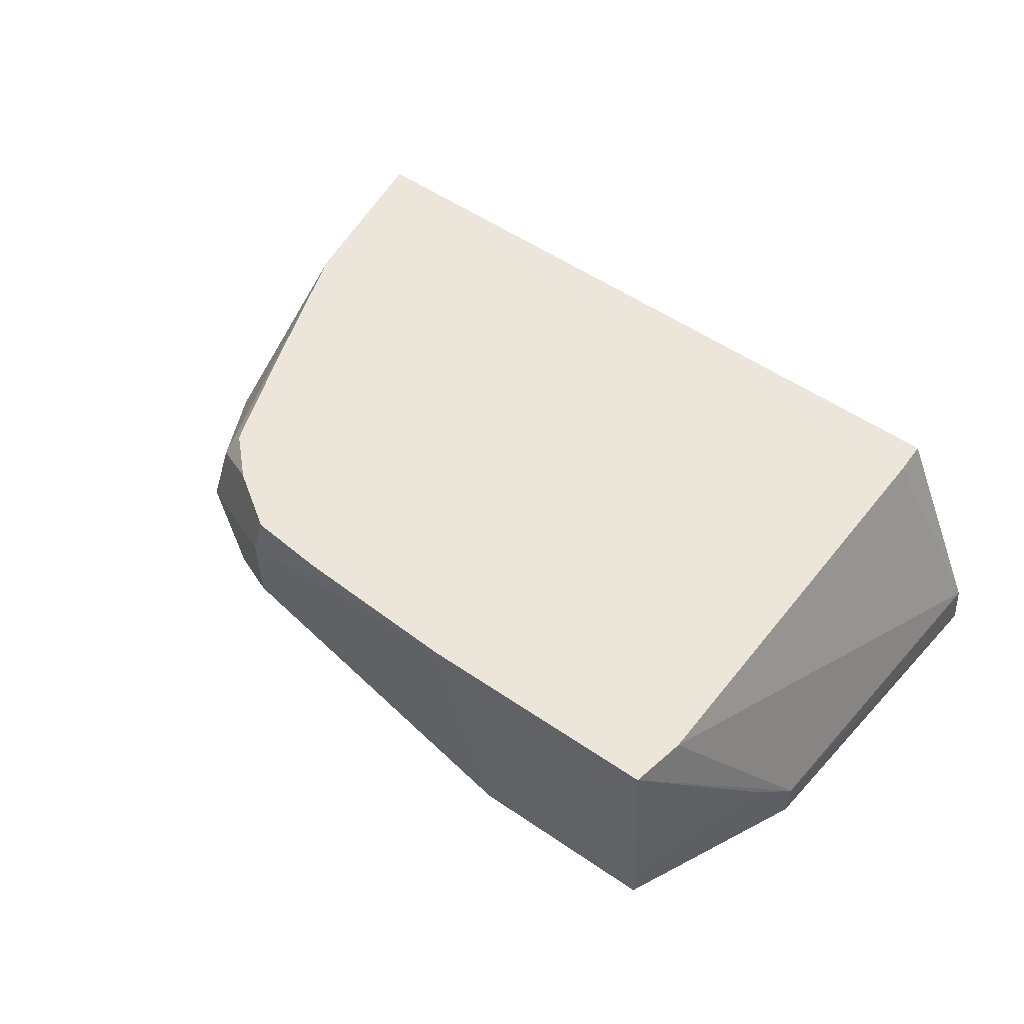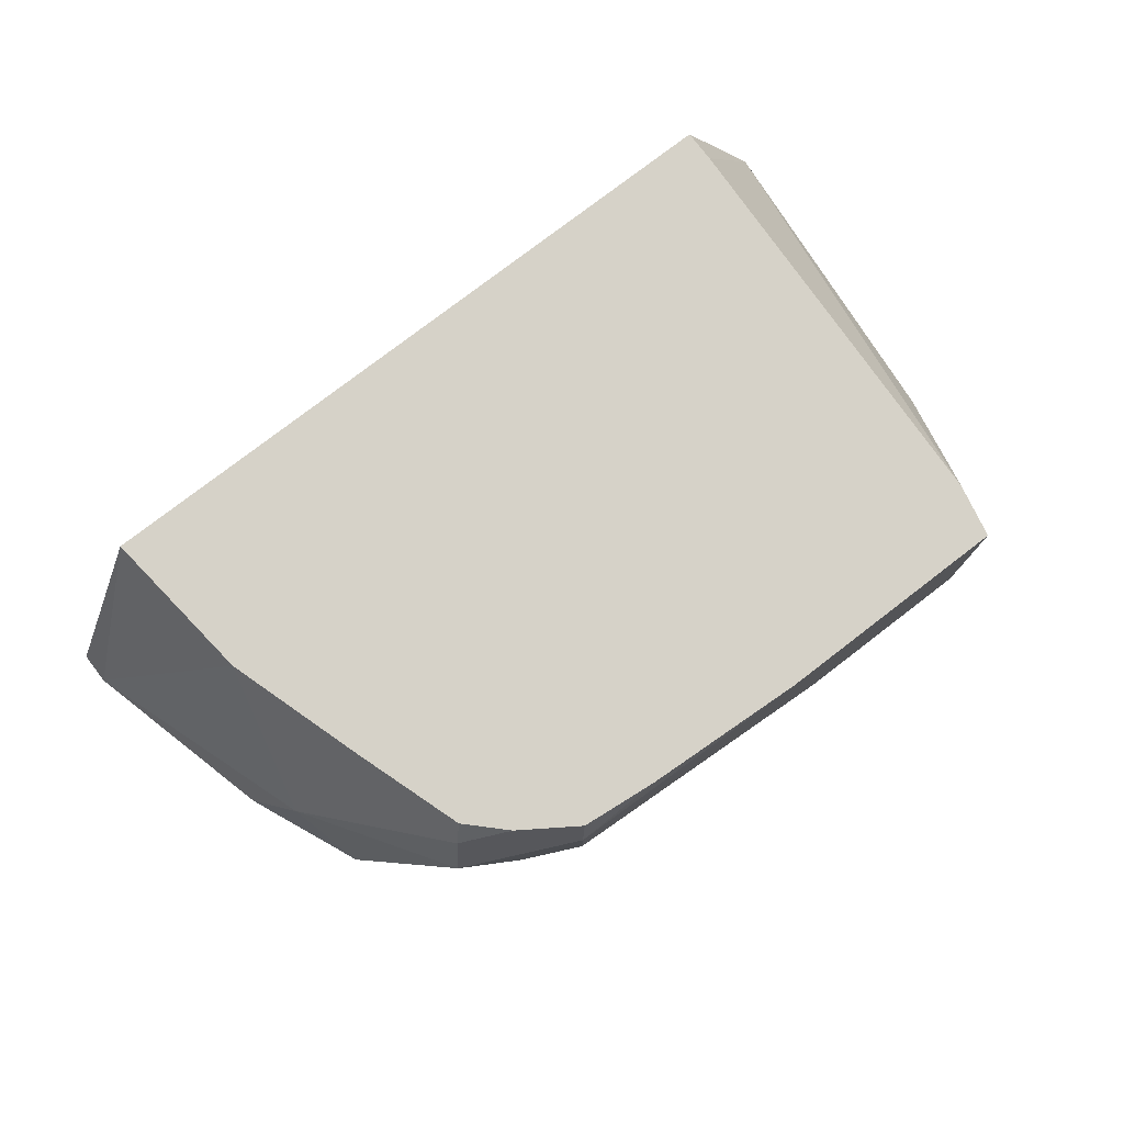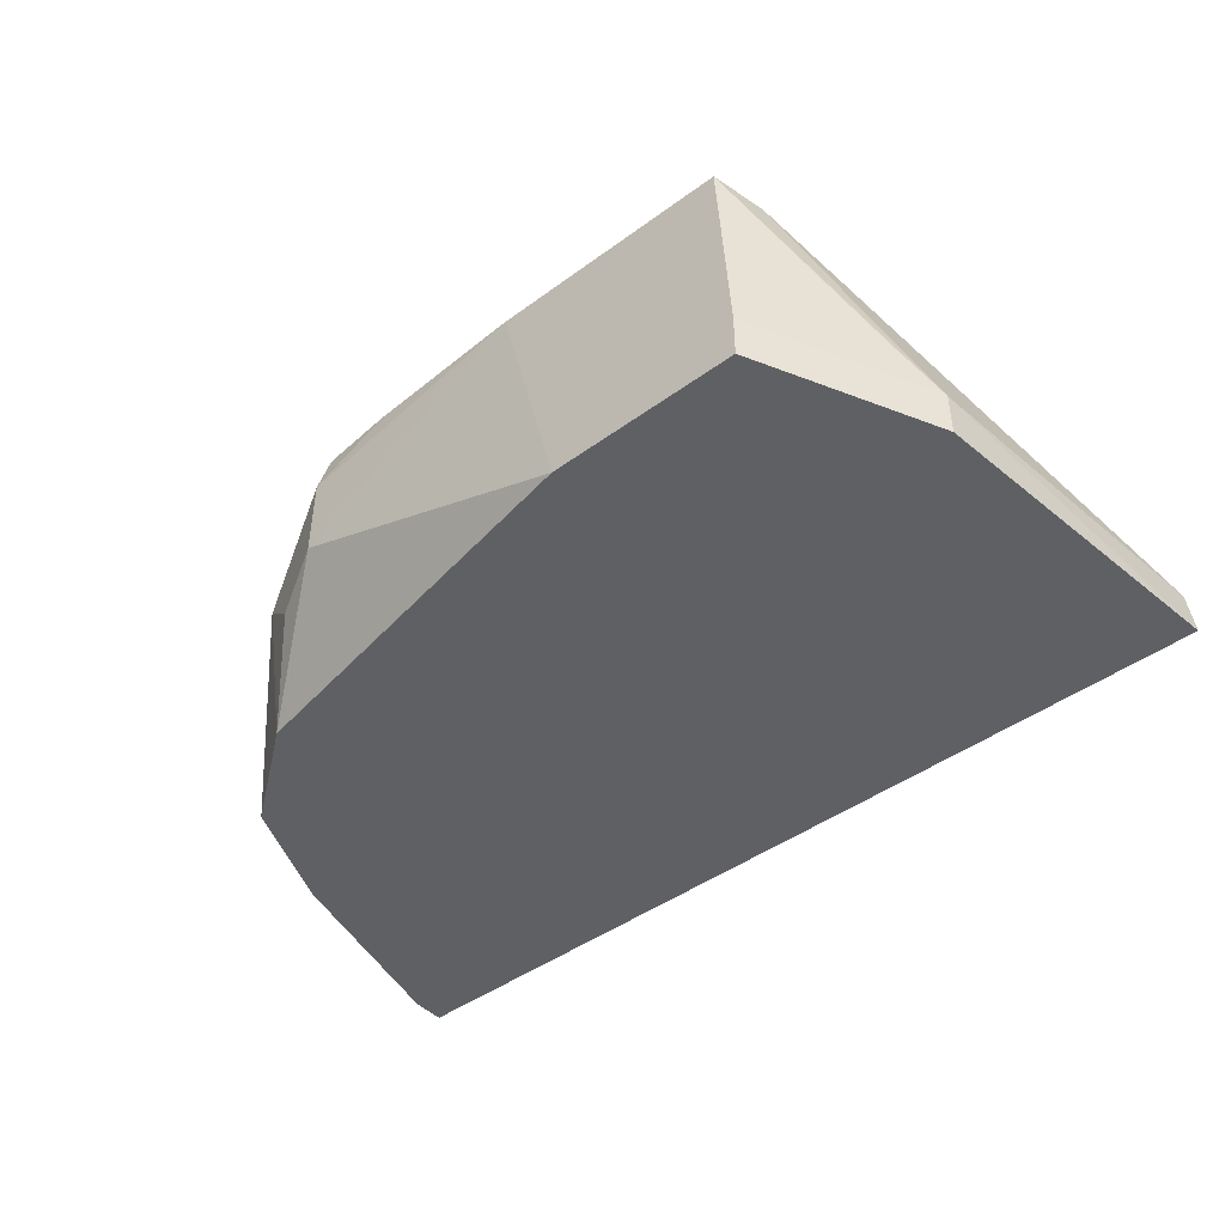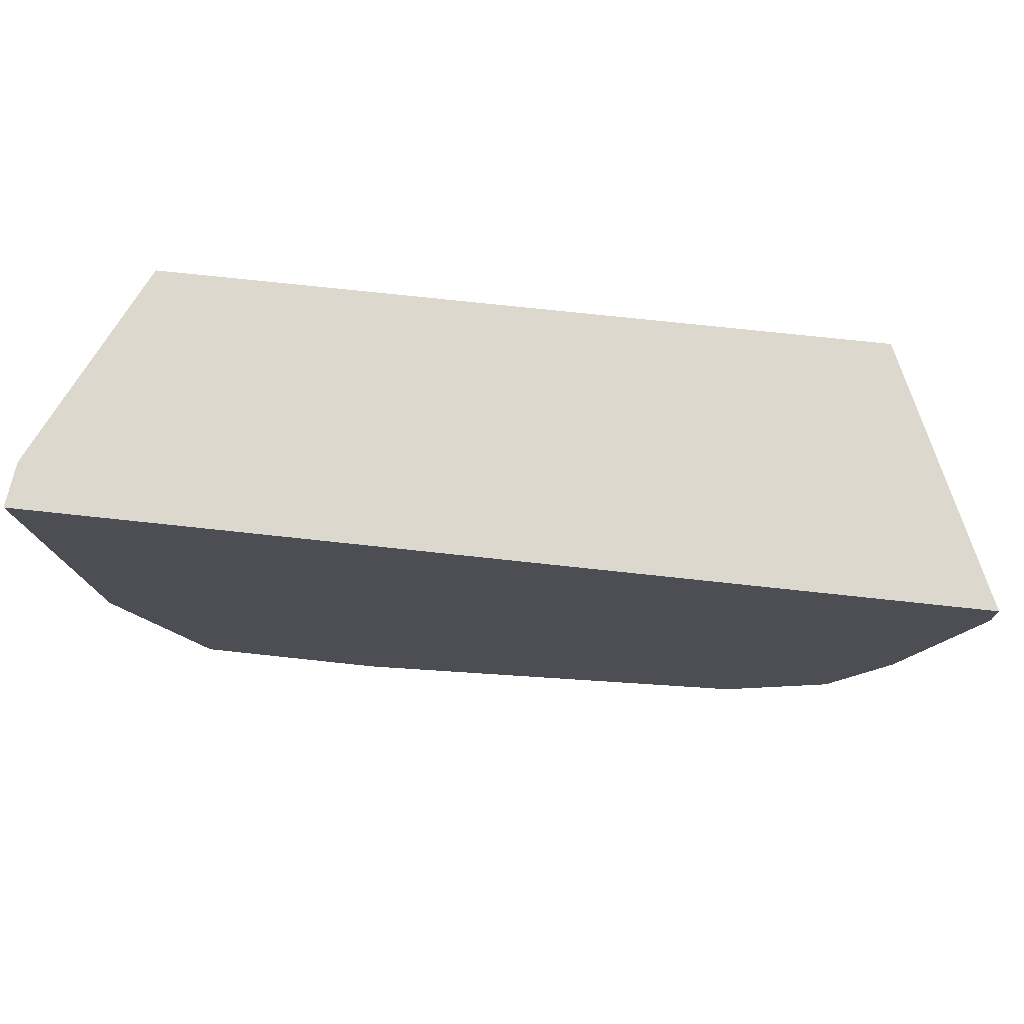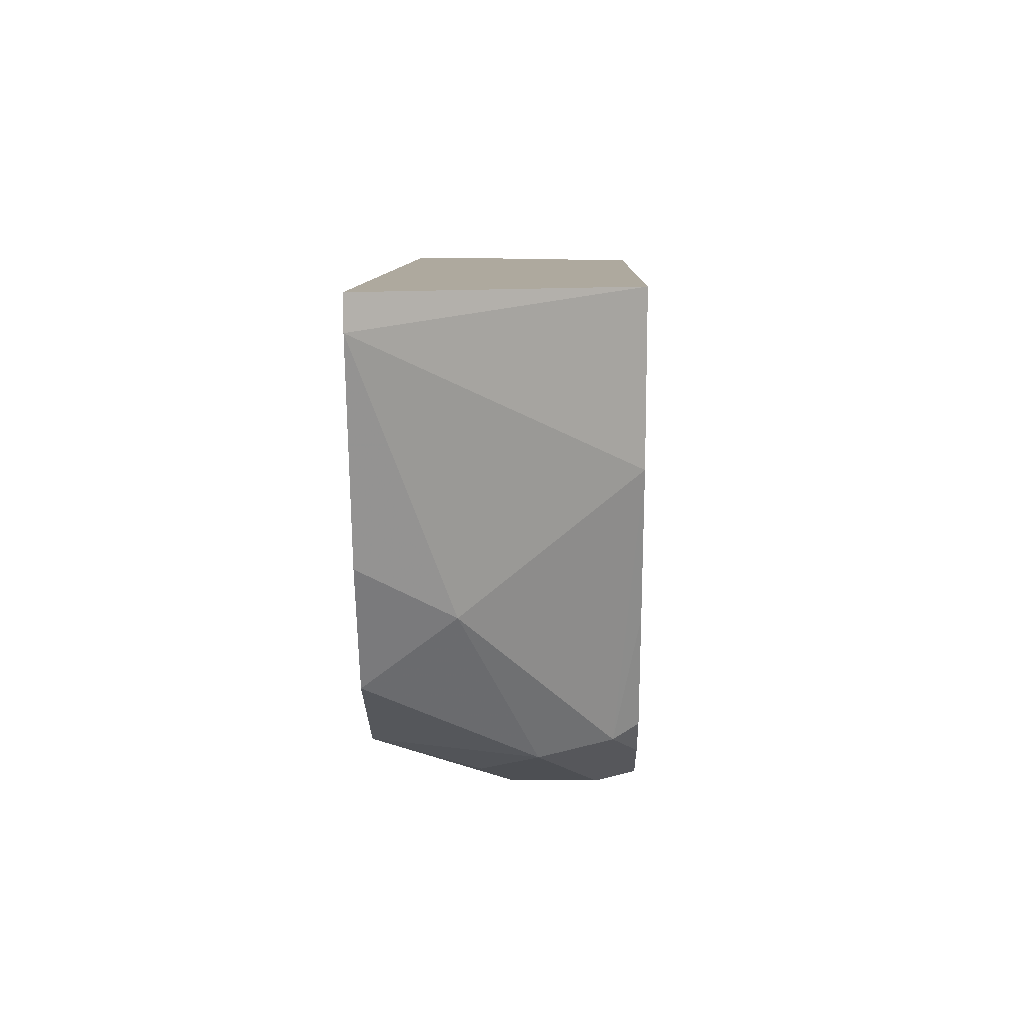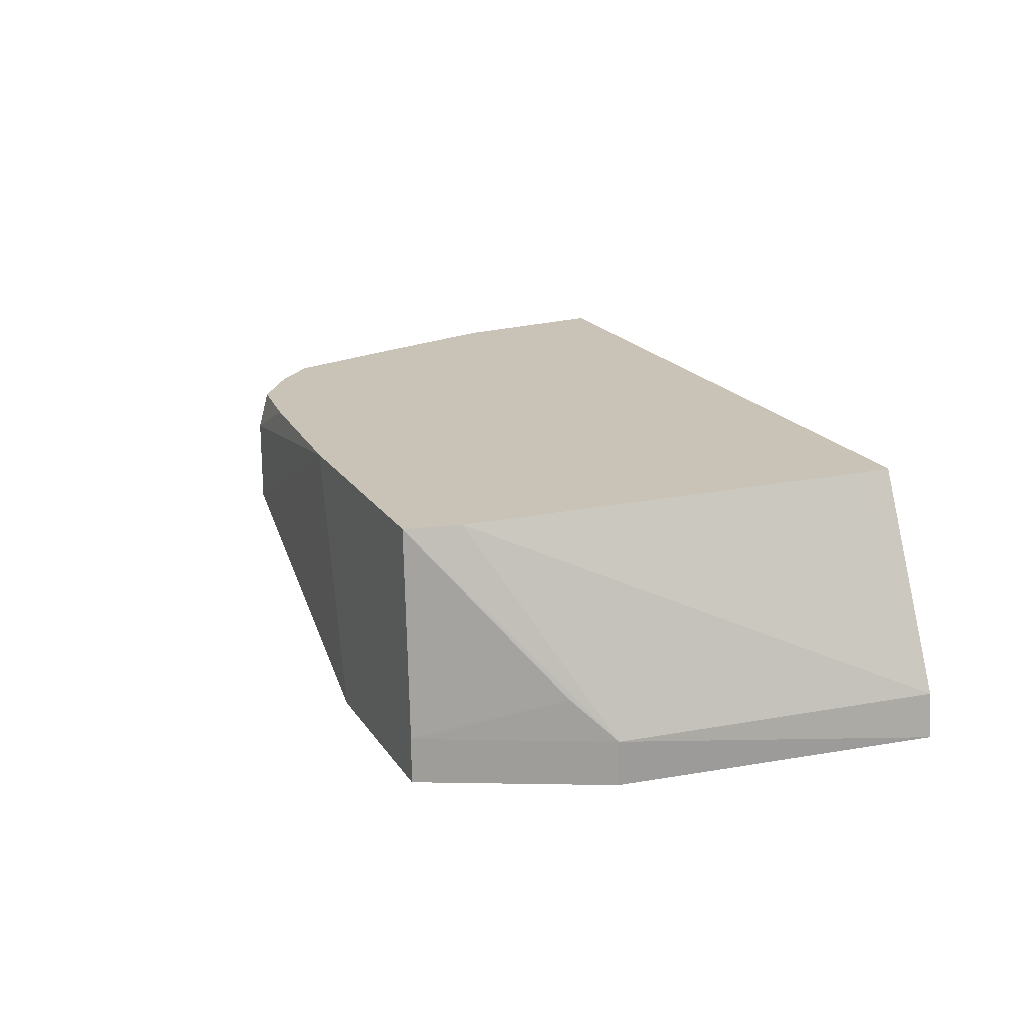
<metadata>
{"format":"obj","ext":"obj","renderer":"f3d","projection":"perspective","resolution":1024,"background":"white","views":[{"elev":55.6,"azim":-144.4,"up":"+Y"},{"elev":78.0,"azim":142.5,"up":"+Y"},{"elev":-44.6,"azim":-139.6,"up":"+Y"},{"elev":72.5,"azim":6.2,"up":"+Z"},{"elev":9.1,"azim":91.4,"up":"+Z"},{"elev":19.4,"azim":-113.7,"up":"+Y"}]}
</metadata>
<code>
v -0.2274 -0.07339 0.01857
v -0.1864 -0.07339 0.02072
v -0.1657 -0.08286 0.02072
v -0.1657 -0.1036 0.02072
v -0.2429 -0.1355 0.01857
v -0.2872 -0.07339 0.01857
v -0.1676 -0.07339 0.02261
v -0.1415 -0.0794 0.03798
v -0.1381 -0.09667 0.03453
v -0.1519 -0.1105 0.02762
v -0.1426 -0.1355 0.03745
v -0.1566 -0.1355 0.03481
v -0.29 -0.1355 0.01857
v -0.29 -0.1243 0.01857
v -0.3055 -0.1139 0.05179
v -0.3107 -0.1243 0.06214
v -0.29 -0.07339 0.03196
v -0.1552 -0.07339 0.0309
v -0.1536 -0.07339 0.03196
v -0.1446 -0.07339 0.04099
v -0.1355 -0.07339 0.06809
v -0.1243 -0.07339 0.1036
v -0.1139 -0.1139 0.0725
v -0.1179 -0.1355 0.05577
v -0.3107 -0.1355 0.06214
v -0.3192 -0.1355 0.1436
v -0.3179 -0.1243 0.1436
v -0.2942 -0.07339 0.1355
v -0.1198 -0.07339 0.1436
v -0.09237 -0.1355 0.1355
v -0.1055 -0.1355 0.08476
v -0.09237 -0.1355 0.1436
v -0.2942 -0.07339 0.1436
f 8 23 9
f 8 22 23
f 8 21 22
f 8 20 21
f 8 19 20
f 6 15 16
f 7 18 8
f 6 16 17
f 6 14 15
f 5 25 13
f 9 11 10
f 8 18 19
f 9 23 24
f 23 30 31
f 13 25 16
f 13 16 14
f 14 16 15
f 16 25 26
f 16 26 27
f 16 27 17
f 17 27 28
f 22 29 30
f 22 30 23
f 5 26 25
f 23 31 24
f 26 32 29
f 26 29 33
f 26 33 27
f 9 24 11
f 5 32 26
f 3 9 10
f 5 31 30
f 27 33 28
f 1 2 3
f 1 3 4
f 1 4 5
f 1 5 13
f 1 13 14
f 1 14 6
f 1 6 17
f 1 17 28
f 1 28 33
f 1 33 29
f 1 29 22
f 1 22 21
f 5 30 32
f 1 21 20
f 1 19 18
f 1 18 7
f 1 7 2
f 2 7 3
f 3 8 9
f 3 10 4
f 3 7 8
f 4 10 11
f 4 11 12
f 4 12 5
f 5 12 11
f 5 11 24
f 5 24 31
f 1 20 19
f 29 32 30

</code>
